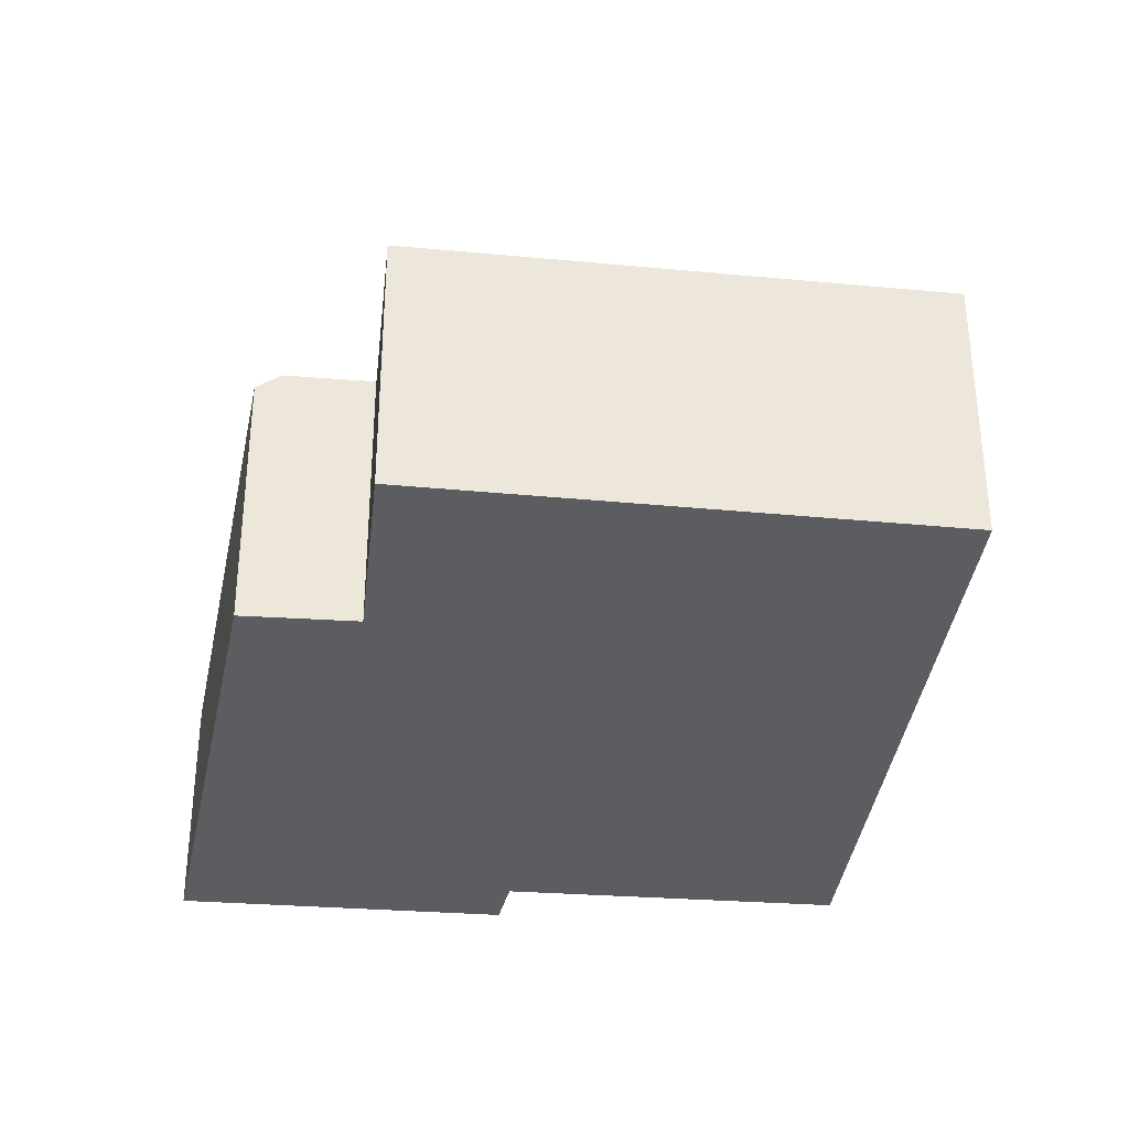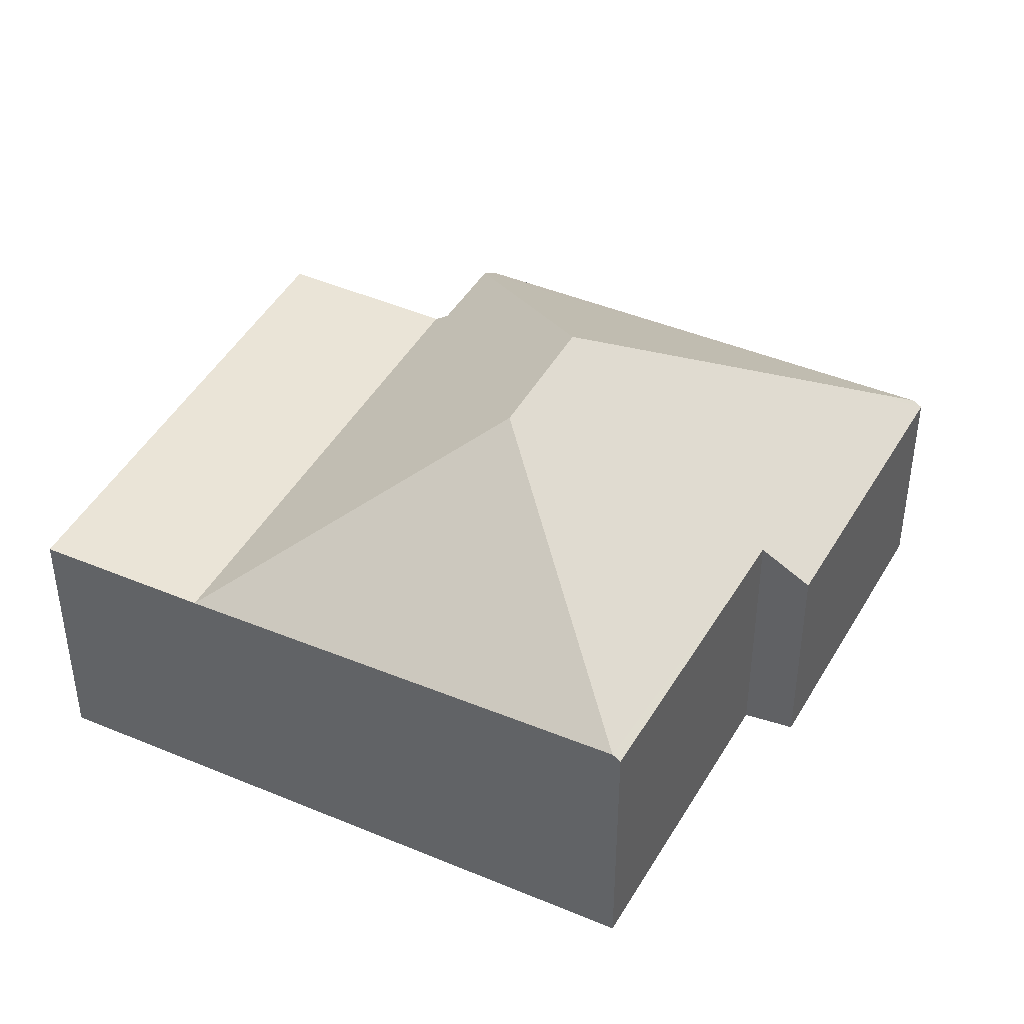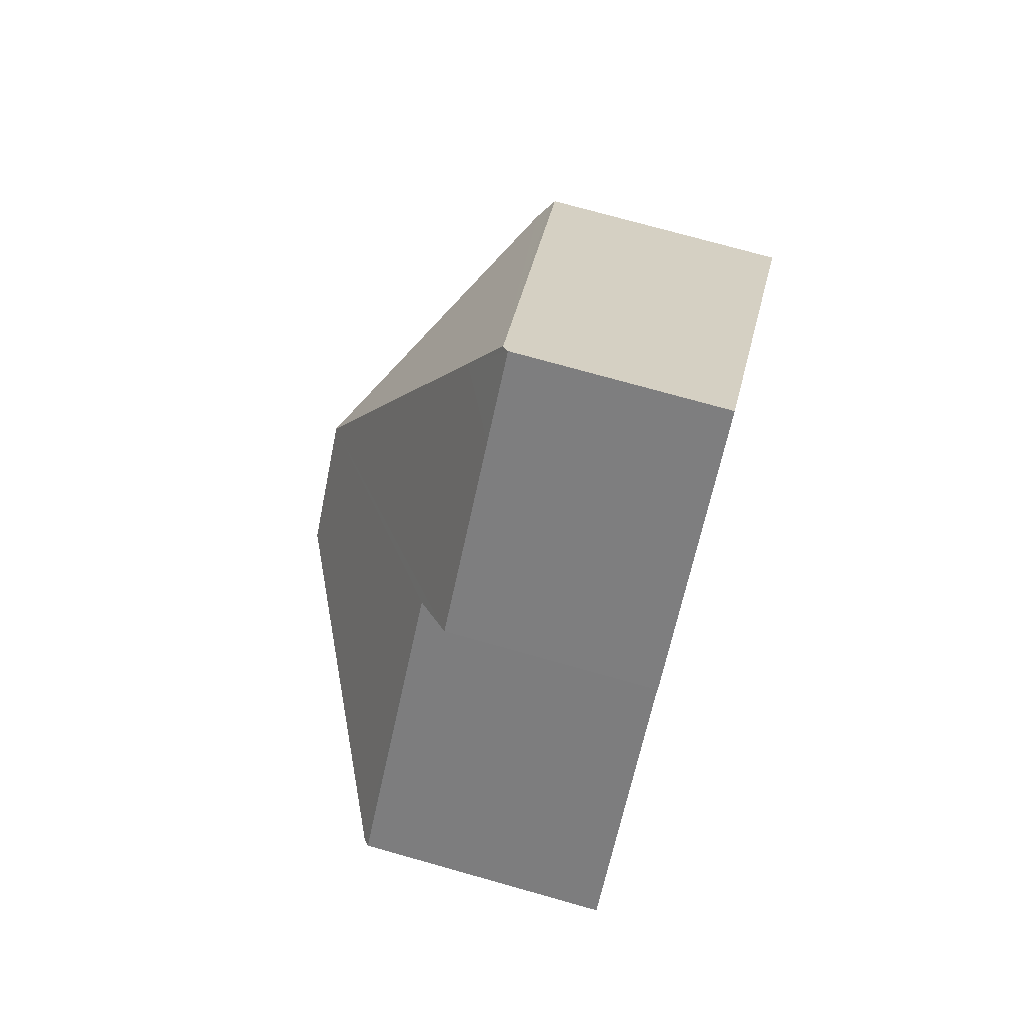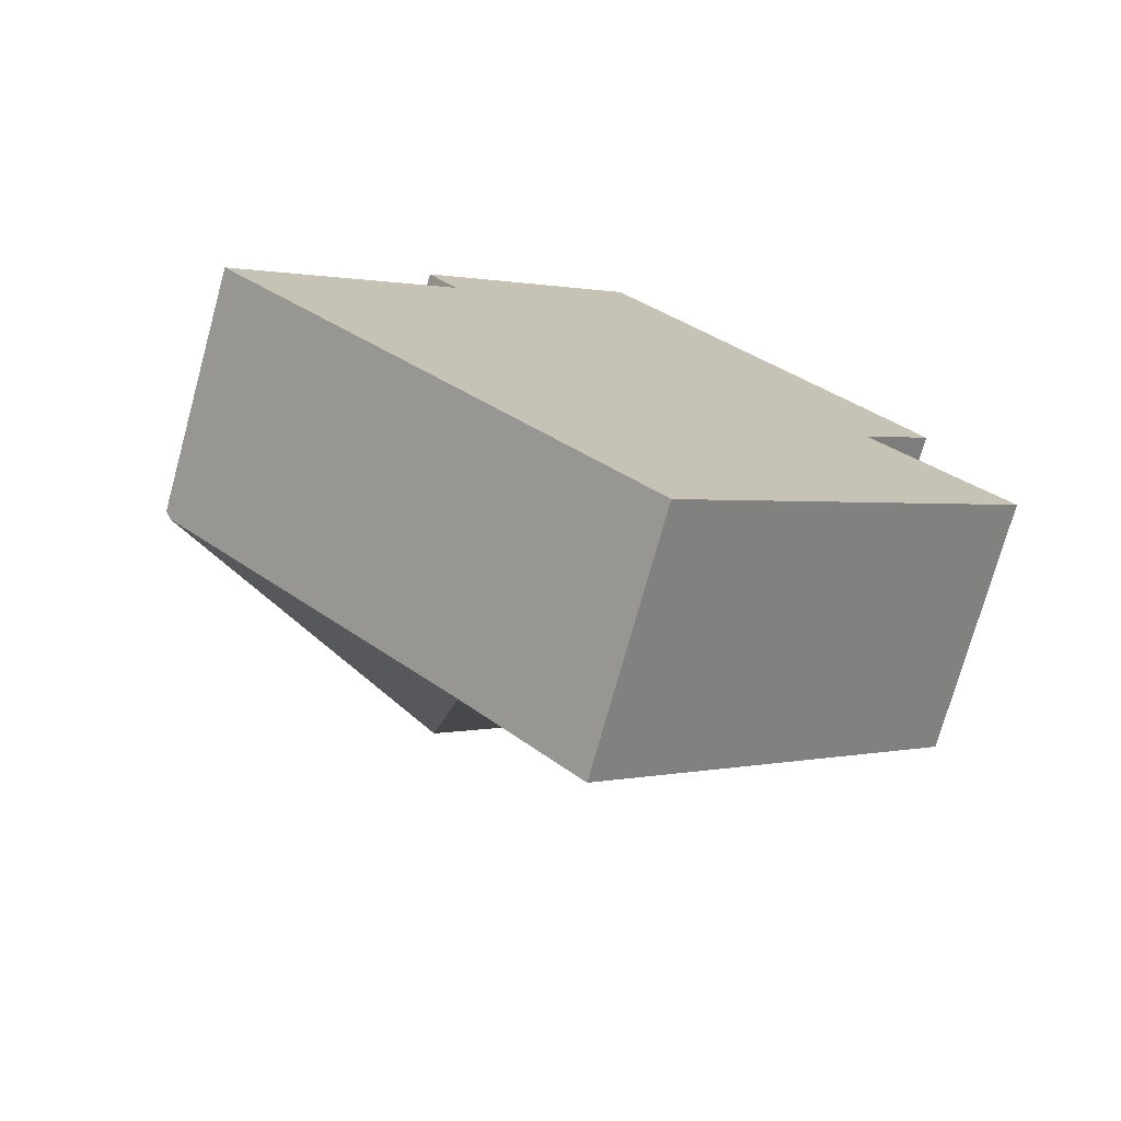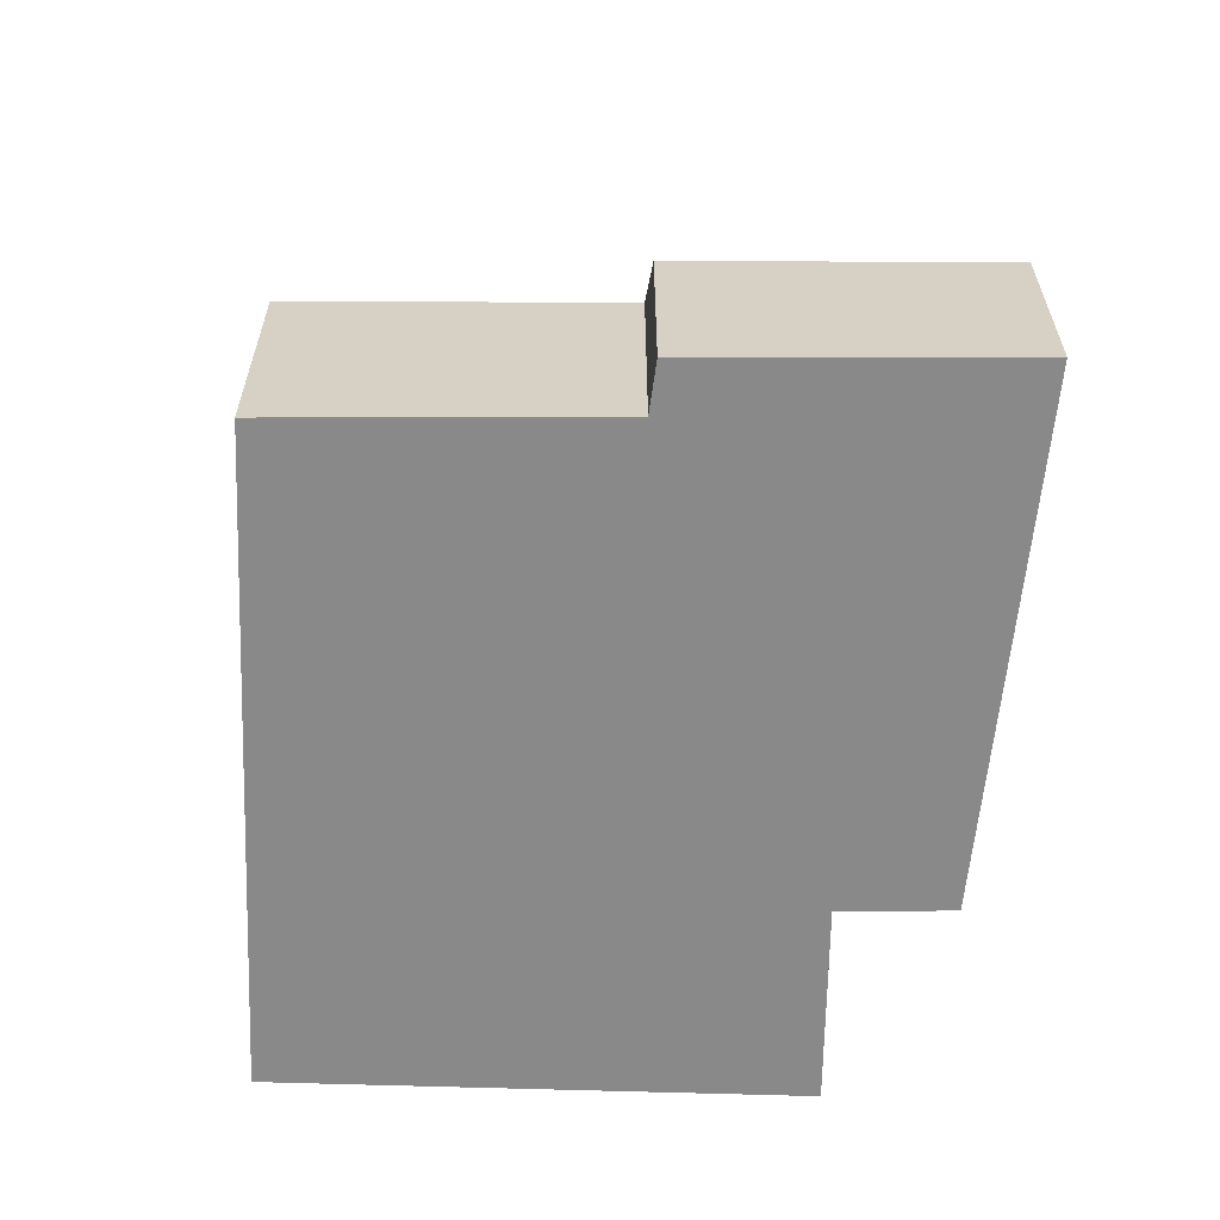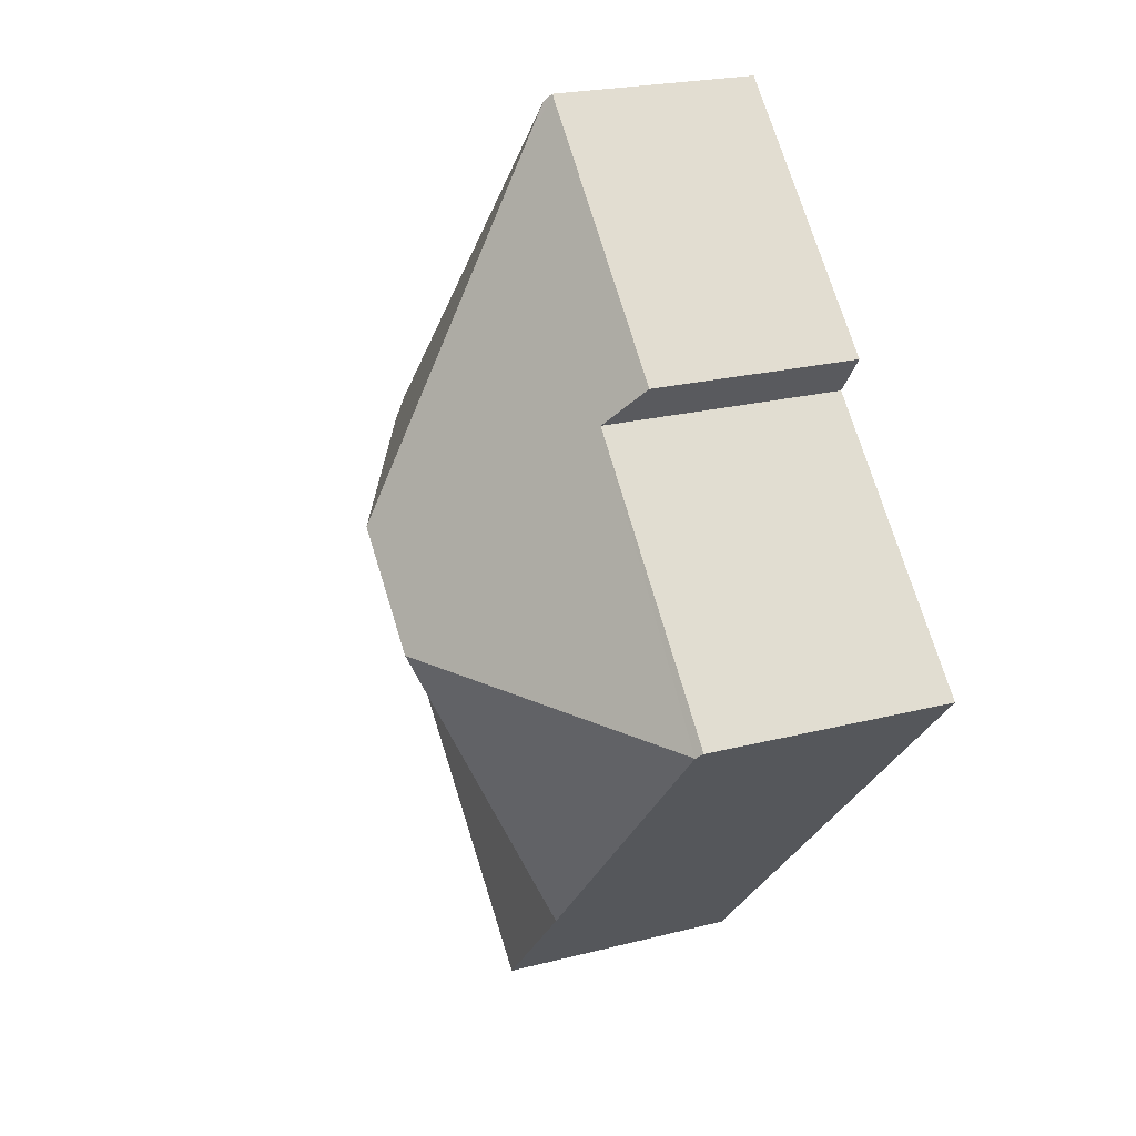
<metadata>
{"format":"obj","ext":"obj","renderer":"f3d","projection":"perspective","resolution":1024,"background":"white","views":[{"elev":-36.1,"azim":129.1,"up":"+Y"},{"elev":43.8,"azim":-107.3,"up":"+Y"},{"elev":74.2,"azim":-74.3,"up":"+Z"},{"elev":-74.0,"azim":-15.4,"up":"+Z"},{"elev":-63.3,"azim":-45.6,"up":"+Y"},{"elev":22.1,"azim":-114.3,"up":"+Z"}]}
</metadata>
<code>
v  2.619 2.111 -2.755
v  3.611 2.113 -3.757
v  3.59 2.113 -3.777
v  6.569 2.113 -0.918
v  5.539 2.113 0.126
v  2.638 3.399 -0.066
v  0.047 2.158 -0.049
v  3.451 3.399 0.736
v  5.457 2.191 0.209
v  5.944 2.206 0.719
v  1.852 2.077 1.902
v  0 2.113 1.294e-16
v  1.598 1.798 2.23
v  2.857 1.779 3.512
v  3.469 2.113 3.423
v  3.424 1.77 4.089
v  3.473 1.823 4.029
v  6.039 2.113 0.818
v  3.503 1.825 3.993
v  6.08 2.073 0.861
v  1.852 -1.165e-16 1.902
v  1.598 -1.365e-16 2.23
v  3.59 2.313e-16 -3.777
v  2.619 1.687e-16 -2.755
v  0.047 3e-18 -0.049
v  0 0 0
v  2.857 -2.15e-16 3.512
v  3.424 -2.504e-16 4.089
v  6.08 -5.272e-17 0.861
v  3.473 -2.467e-16 4.029
v  3.503 -2.445e-16 3.993
v  5.457 -1.28e-17 0.209
v  6.569 5.621e-17 -0.918
v  5.539 -7.715e-18 0.126
v  6.039 -5.009e-17 0.818
v  5.944 -4.403e-17 0.719
v  3.611 2.301e-16 -3.757
g defaultobject
f 1 2 3
f 2 1 4
f 4 1 5
f 6 1 7
f 6 5 1
f 5 6 8
f 5 8 9
f 9 8 10
f 11 7 12
f 7 11 6
f 6 11 8
f 8 11 13
f 8 13 14
f 8 14 15
f 15 14 16
f 15 16 17
f 18 19 20
f 19 18 10
f 19 10 8
f 19 8 15
f 19 15 17
f 21 13 11
f 13 21 22
f 23 1 3
f 1 23 24
f 1 24 7
f 7 24 25
f 7 25 12
f 12 25 26
f 26 11 12
f 11 26 21
f 22 14 13
f 14 22 27
f 14 27 16
f 16 27 28
f 16 19 17
f 19 16 20
f 20 16 29
f 29 16 30
f 30 16 28
f 29 30 31
f 32 5 9
f 5 32 4
f 4 32 33
f 33 32 34
f 18 9 10
f 9 18 20
f 9 20 32
f 32 20 29
f 32 29 35
f 32 35 36
f 33 2 4
f 2 33 37
f 2 37 3
f 3 37 23
f 37 24 23
f 24 37 33
f 24 33 34
f 24 34 25
f 25 34 32
f 25 32 36
f 25 36 29
f 25 29 21
f 21 29 31
f 25 21 26
f 21 31 22
f 22 31 27
f 27 31 30
f 27 30 28

</code>
